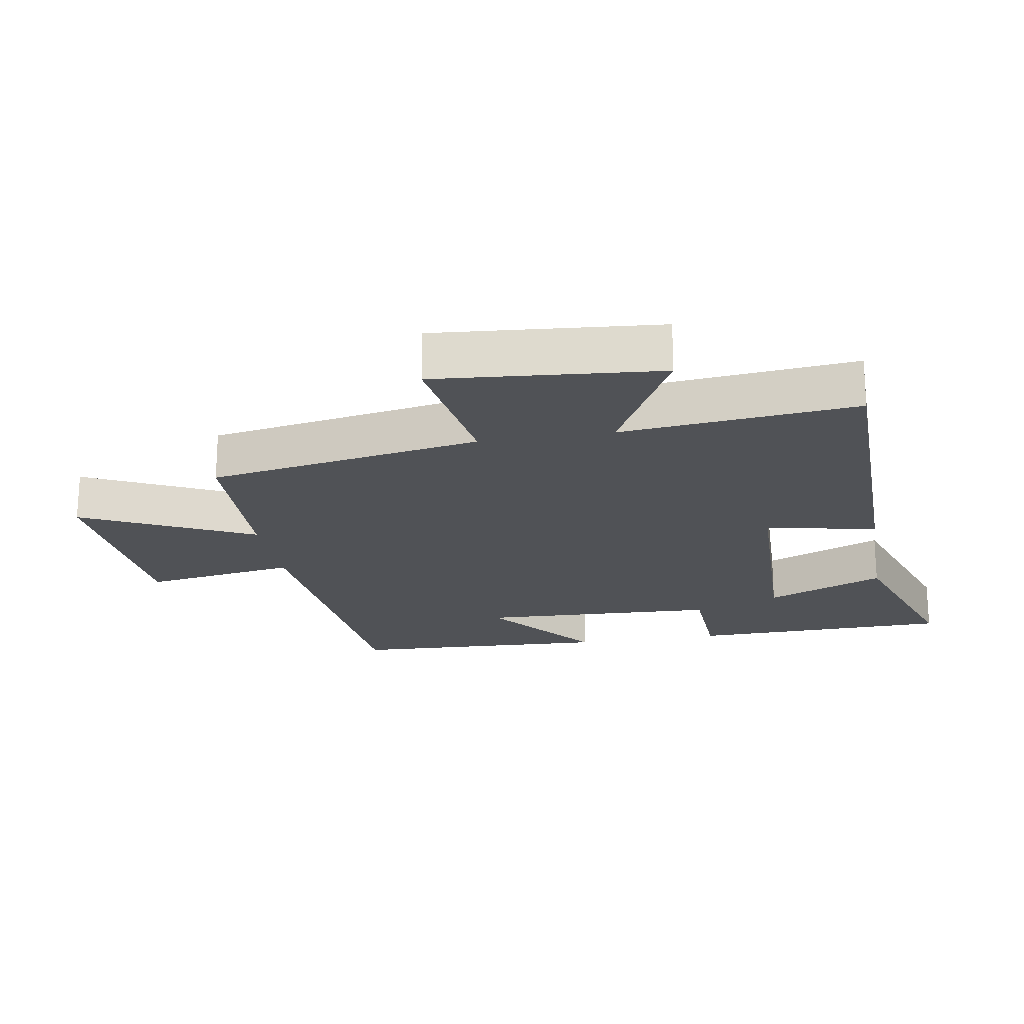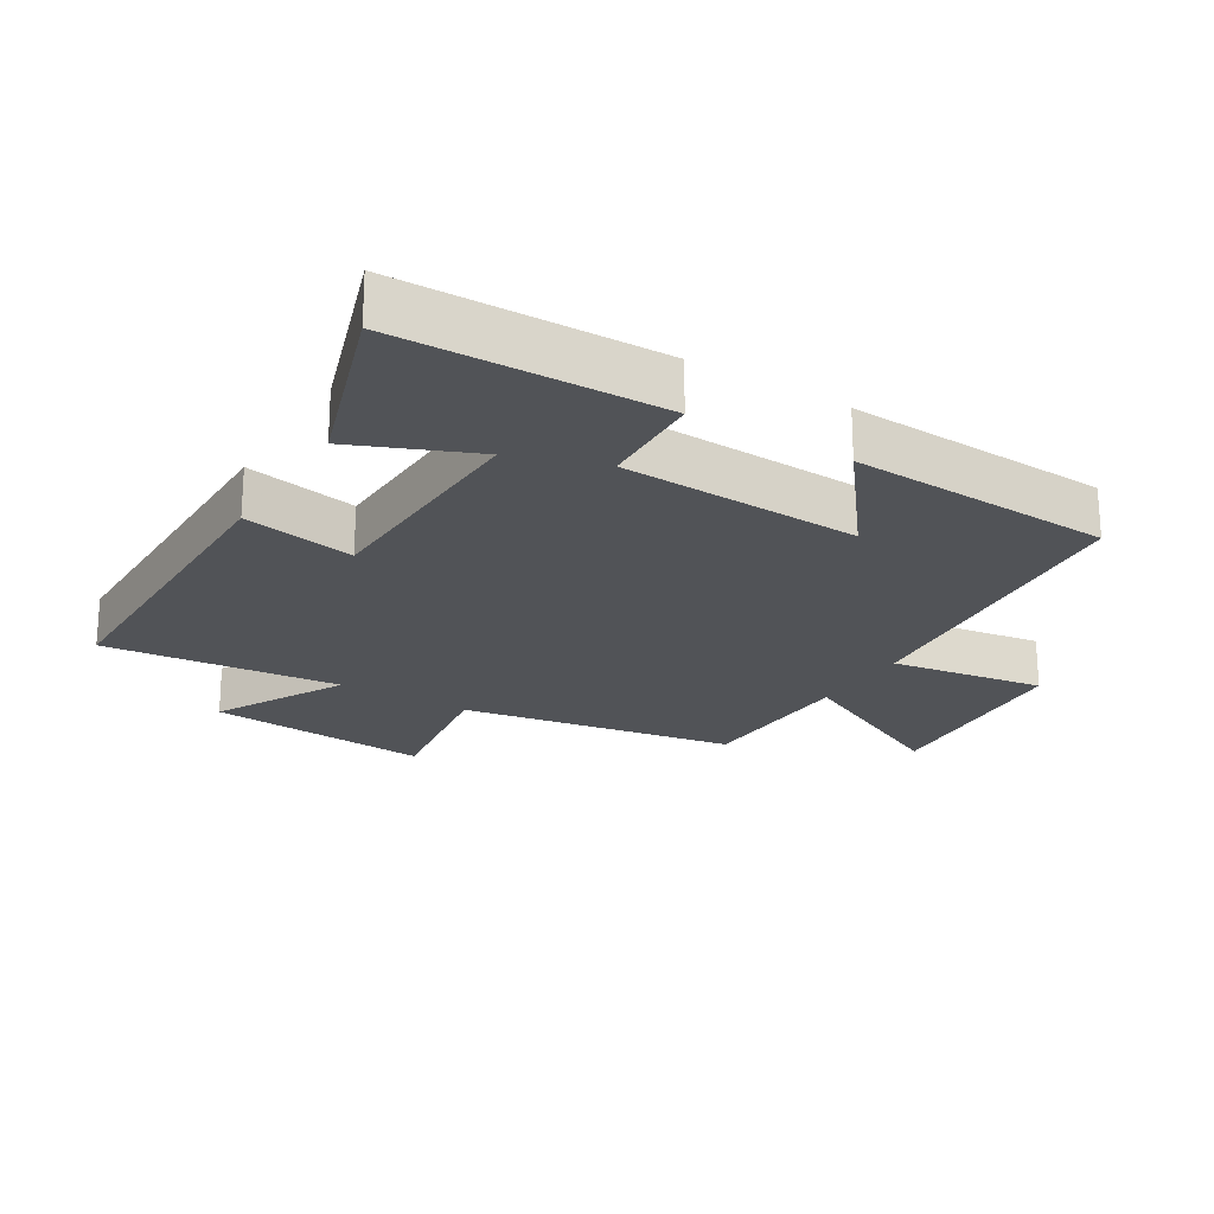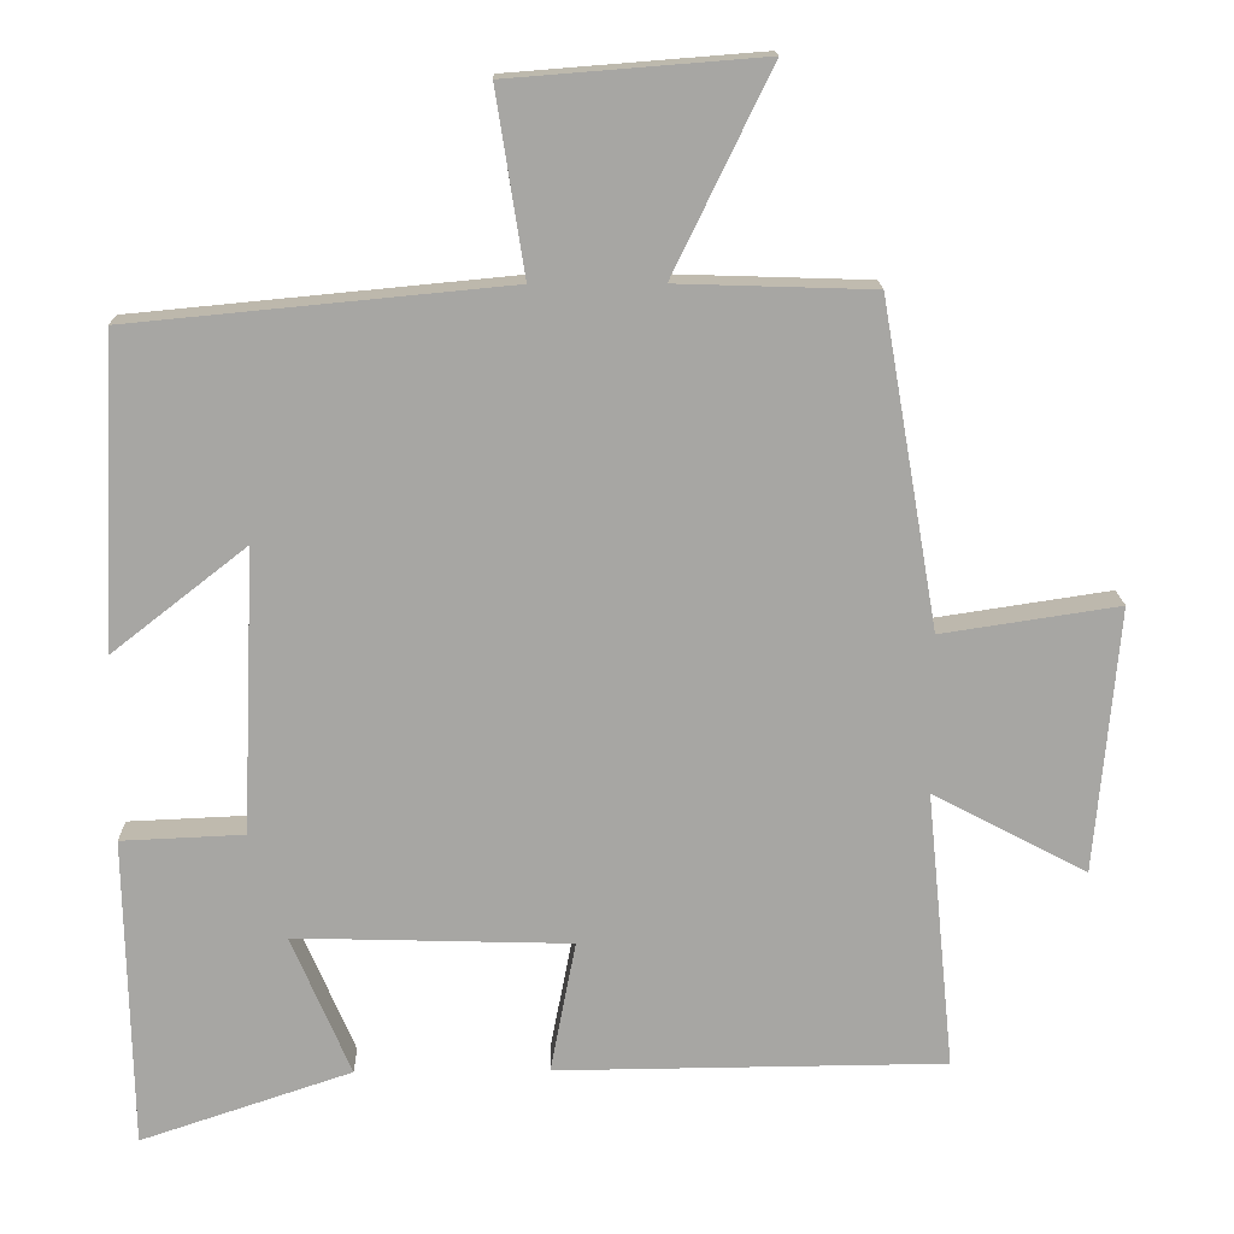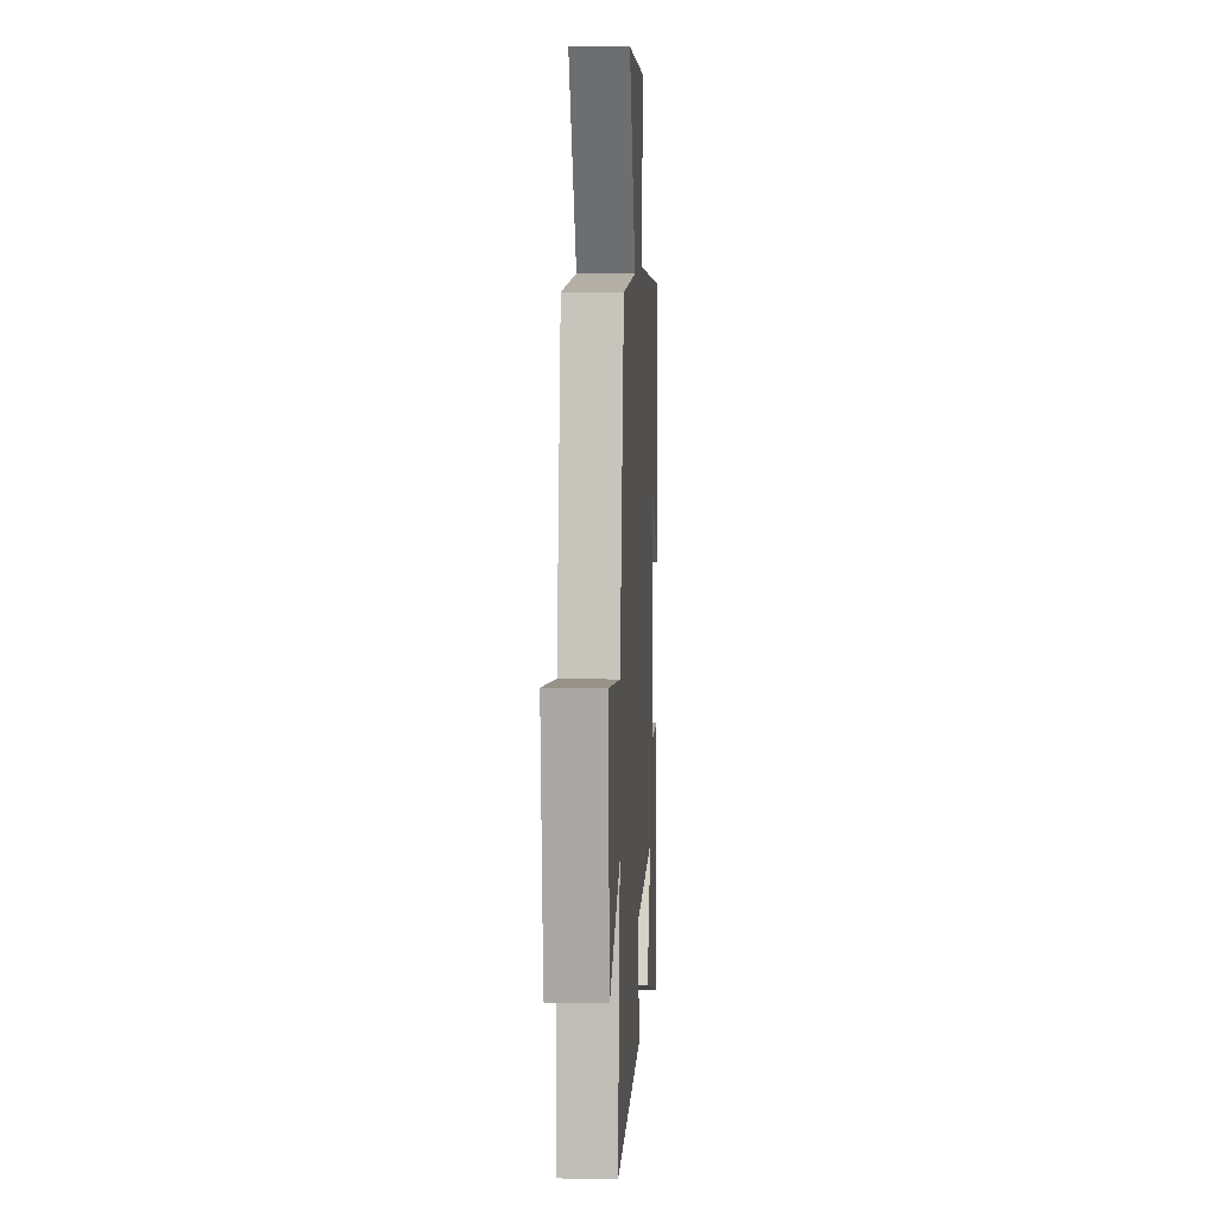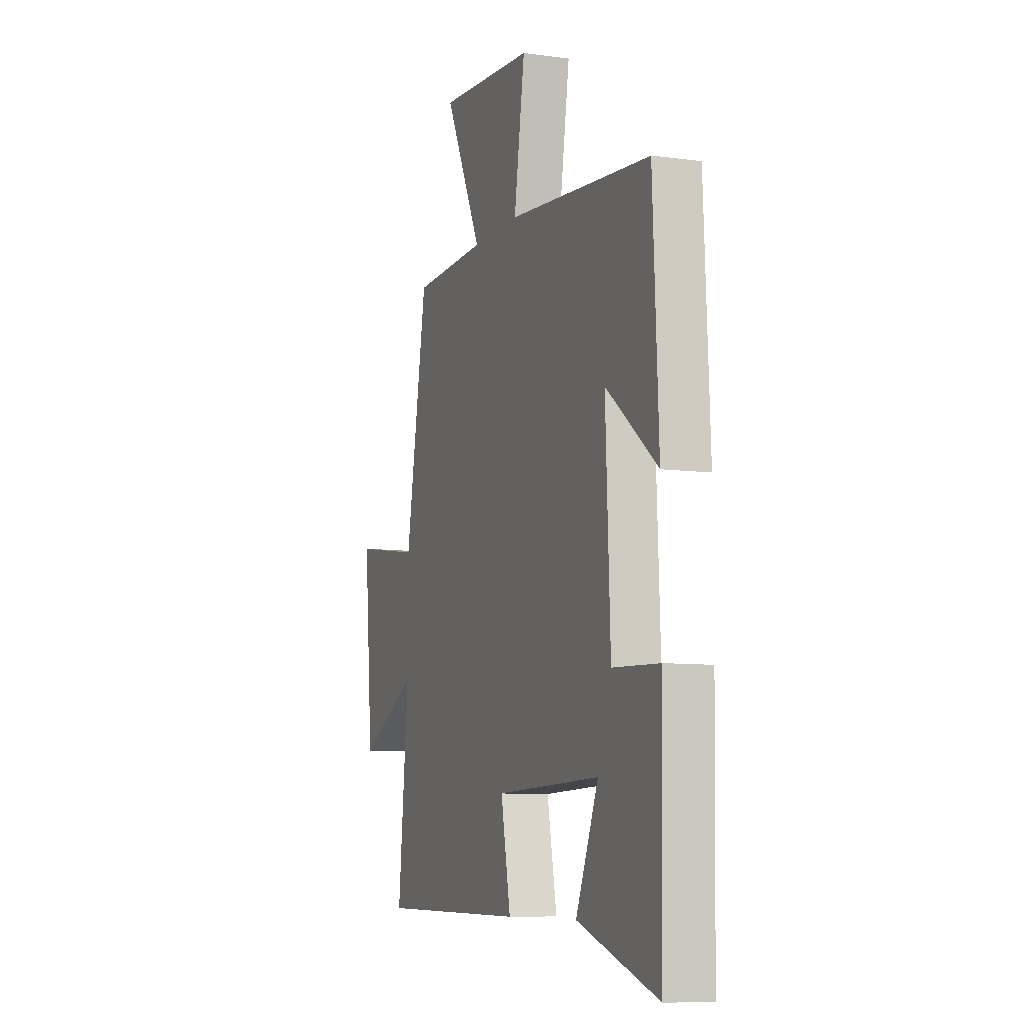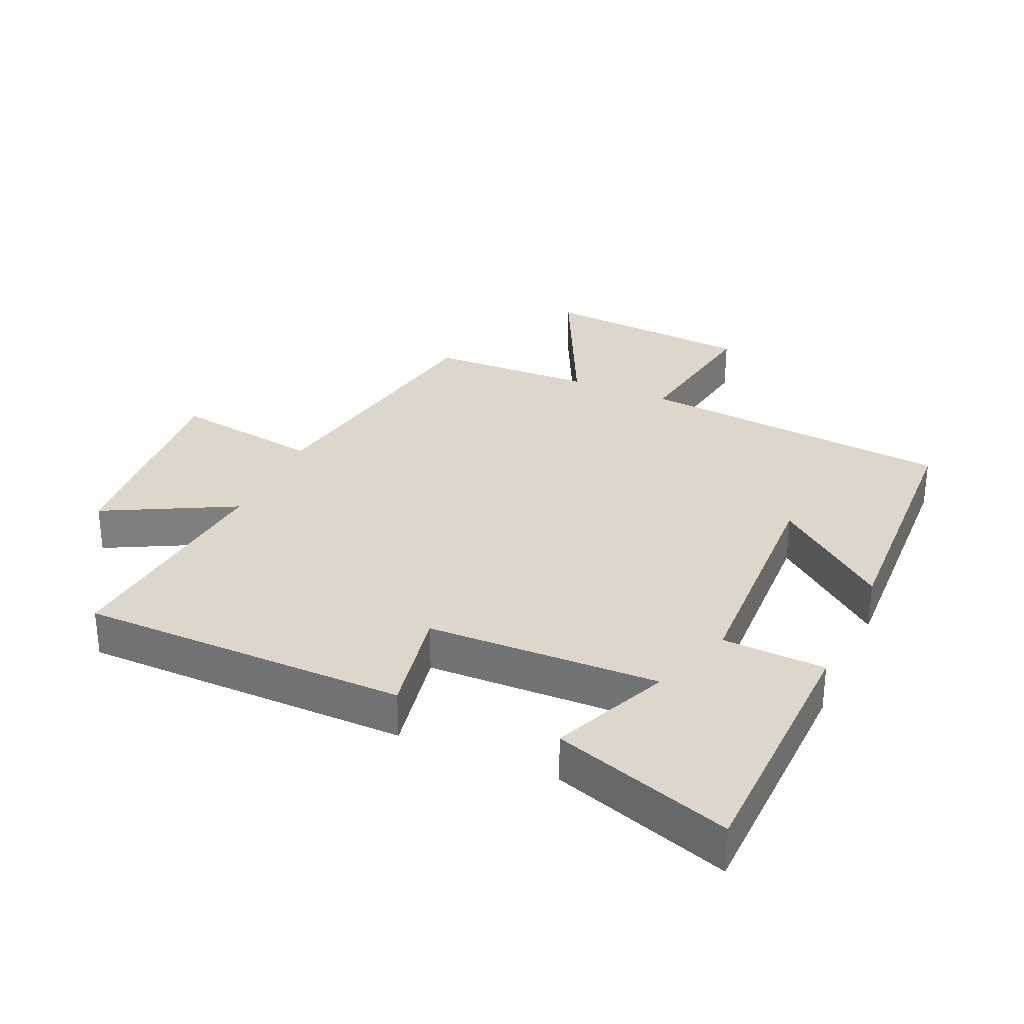
<metadata>
{"format":"obj","ext":"obj","renderer":"f3d","projection":"perspective","resolution":1024,"background":"white","views":[{"elev":-20.9,"azim":99.7,"up":"+Y"},{"elev":-22.2,"azim":-121.5,"up":"+Y"},{"elev":15.9,"azim":-1.1,"up":"+Z"},{"elev":9.6,"azim":93.3,"up":"+Z"},{"elev":-8.5,"azim":-110.4,"up":"+Z"},{"elev":30.4,"azim":-155.9,"up":"+Y"}]}
</metadata>
<code>
v -0.492 0.07 -0.592
v -0.5 0.07 -0.188
v -0.341 0.07 -0.181
v -0.325 0.07 0.187
v -0.5 0.07 0.05
v -0.481 0.07 0.453
v 0.009 0.07 0.5
v -0.028 0.07 0.736
v 0.3 0.07 0.762
v 0.173 0.07 0.5
v 0.427 0.07 0.492
v 0.5 0.07 0.071
v 0.73 0.07 0.106
v 0.7 0.07 -0.238
v 0.5 0.07 -0.133
v 0.536 0.07 -0.495
v 0.03 0.07 -0.5
v 0.063 0.07 -0.328
v -0.295 0.07 -0.318
v -0.218 0.07 -0.5
v -0.492 0 -0.592
v -0.5 0 -0.188
v -0.341 0 -0.181
v -0.325 0 0.187
v -0.5 0 0.05
v -0.481 0 0.453
v 0.009 0 0.5
v -0.028 0 0.736
v 0.3 0 0.762
v 0.173 0 0.5
v 0.427 0 0.492
v 0.5 0 0.071
v 0.73 0 0.106
v 0.7 0 -0.238
v 0.5 0 -0.133
v 0.536 0 -0.495
v 0.03 0 -0.5
v 0.063 0 -0.328
v -0.295 0 -0.318
v -0.218 0 -0.5
f 19 20 1 2
f 18 19 2 3
f 15 16 17 18
f 15 18 3 4
f 12 13 14 15
f 10 11 12 15
f 10 15 4
f 7 8 9 10
f 7 10 4
f 4 5 6 7
f 22 21 40 39
f 23 22 39 38
f 38 37 36 35
f 24 23 38 35
f 35 34 33 32
f 35 32 31 30
f 24 35 30
f 30 29 28 27
f 24 30 27
f 27 26 25 24
f 1 21 22 2
f 2 22 23 3
f 3 23 24 4
f 4 24 25 5
f 5 25 26 6
f 6 26 27 7
f 7 27 28 8
f 8 28 29 9
f 9 29 30 10
f 10 30 31 11
f 11 31 32 12
f 12 32 33 13
f 13 33 34 14
f 14 34 35 15
f 15 35 36 16
f 16 36 37 17
f 17 37 38 18
f 18 38 39 19
f 19 39 40 20
f 20 40 21 1

</code>
